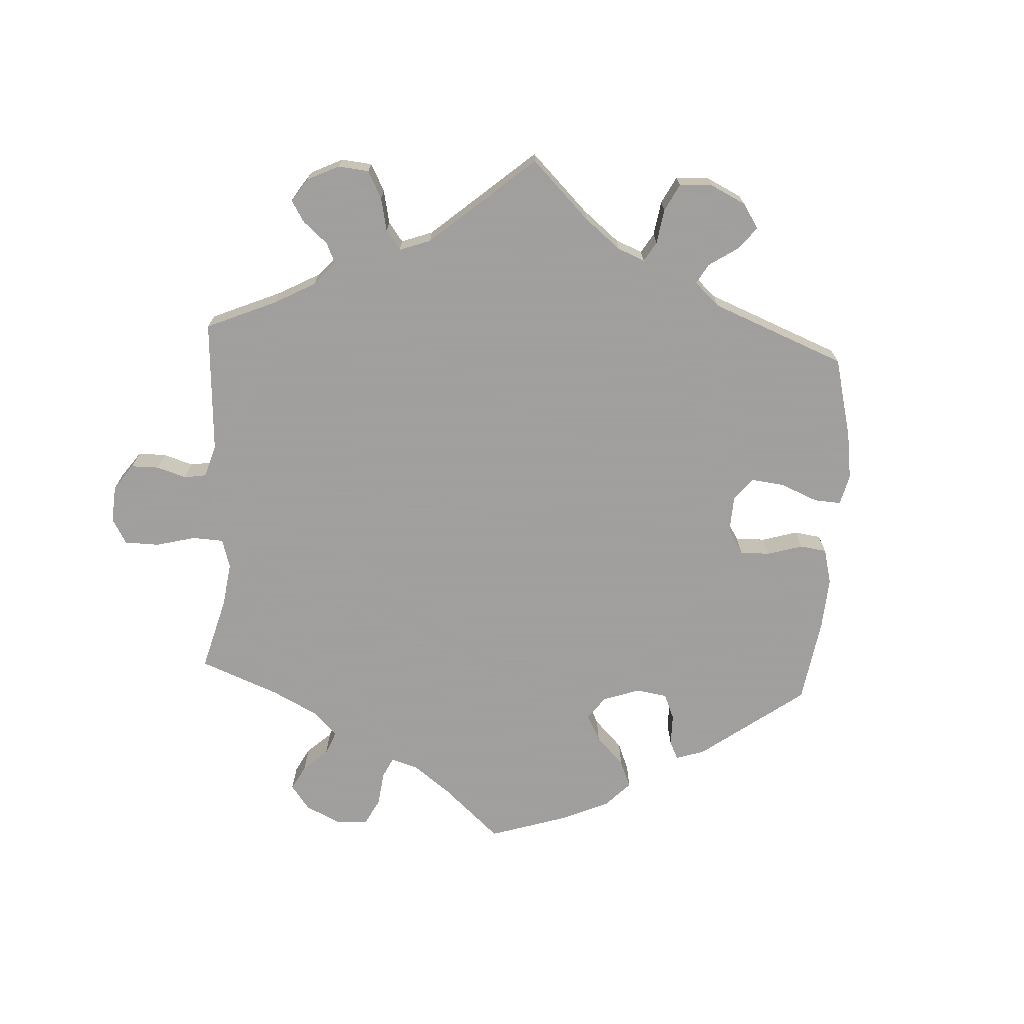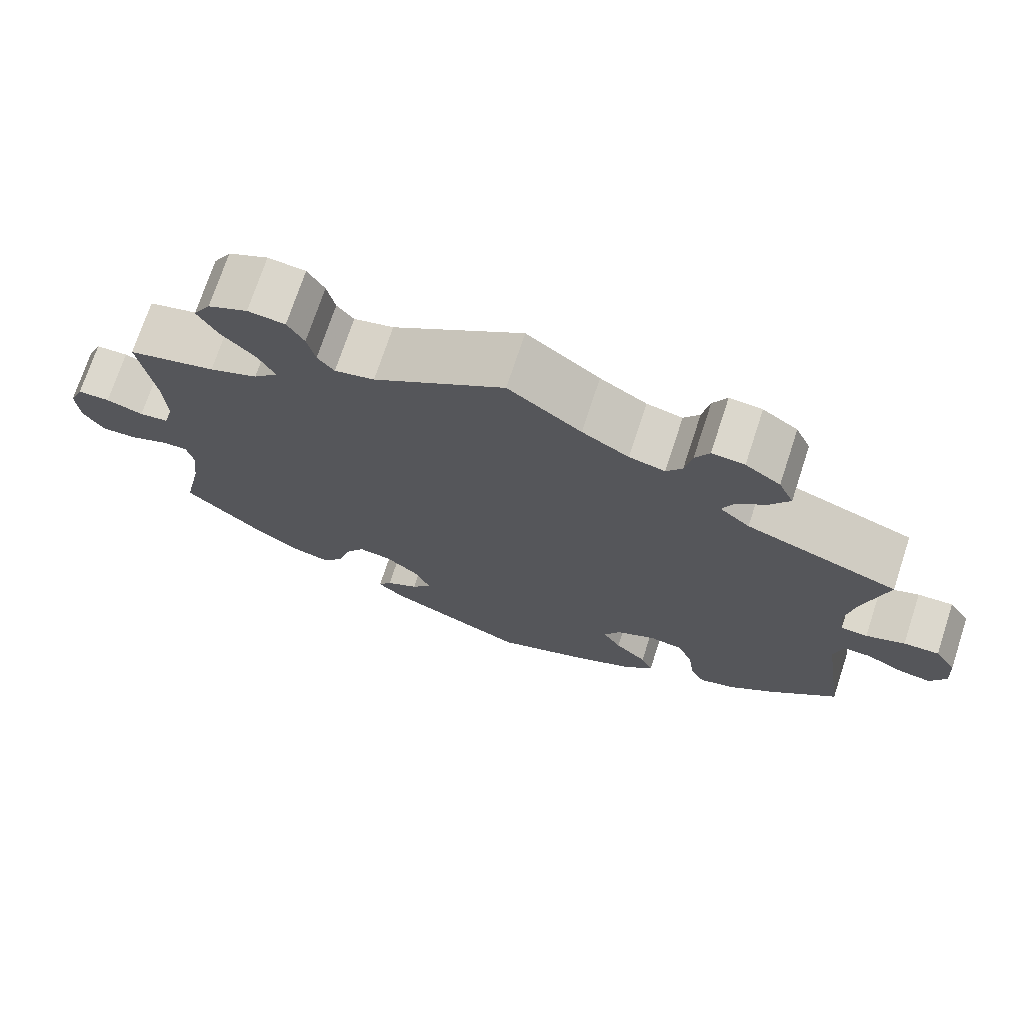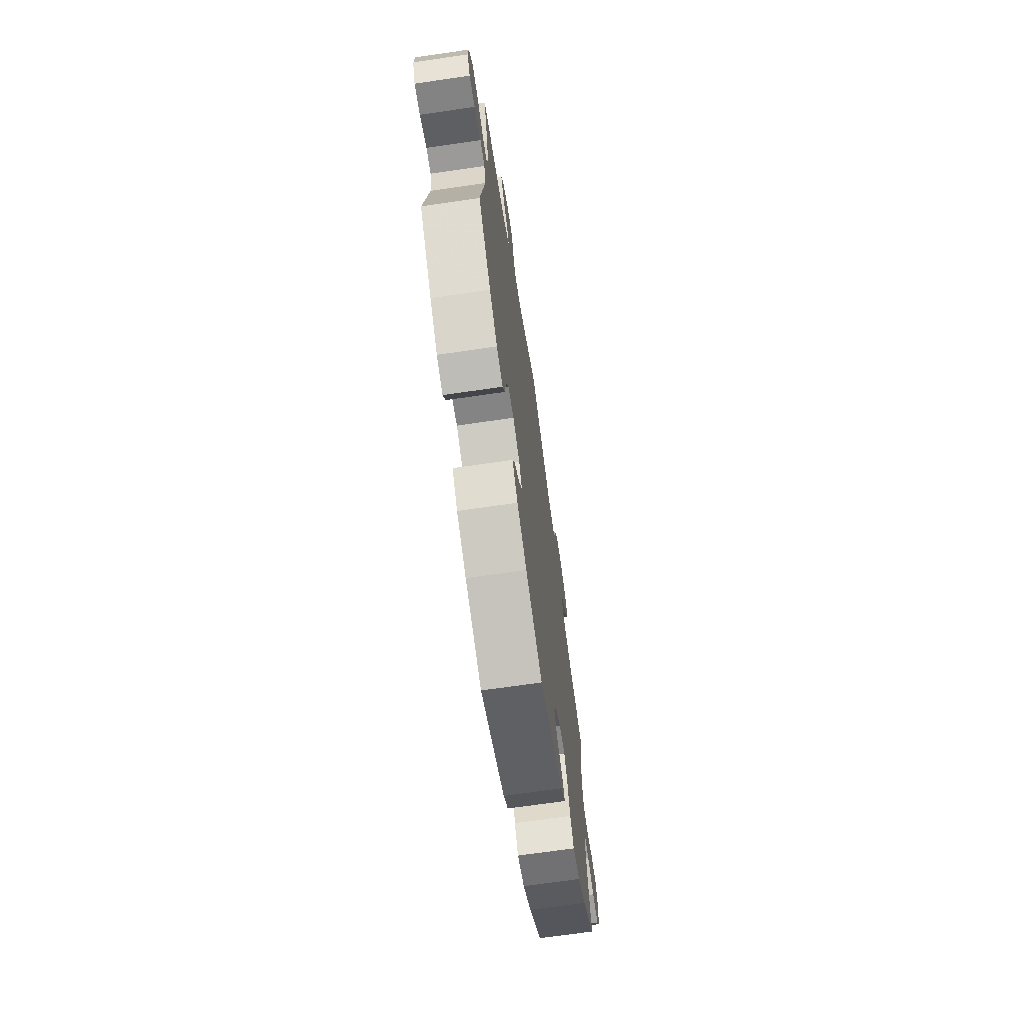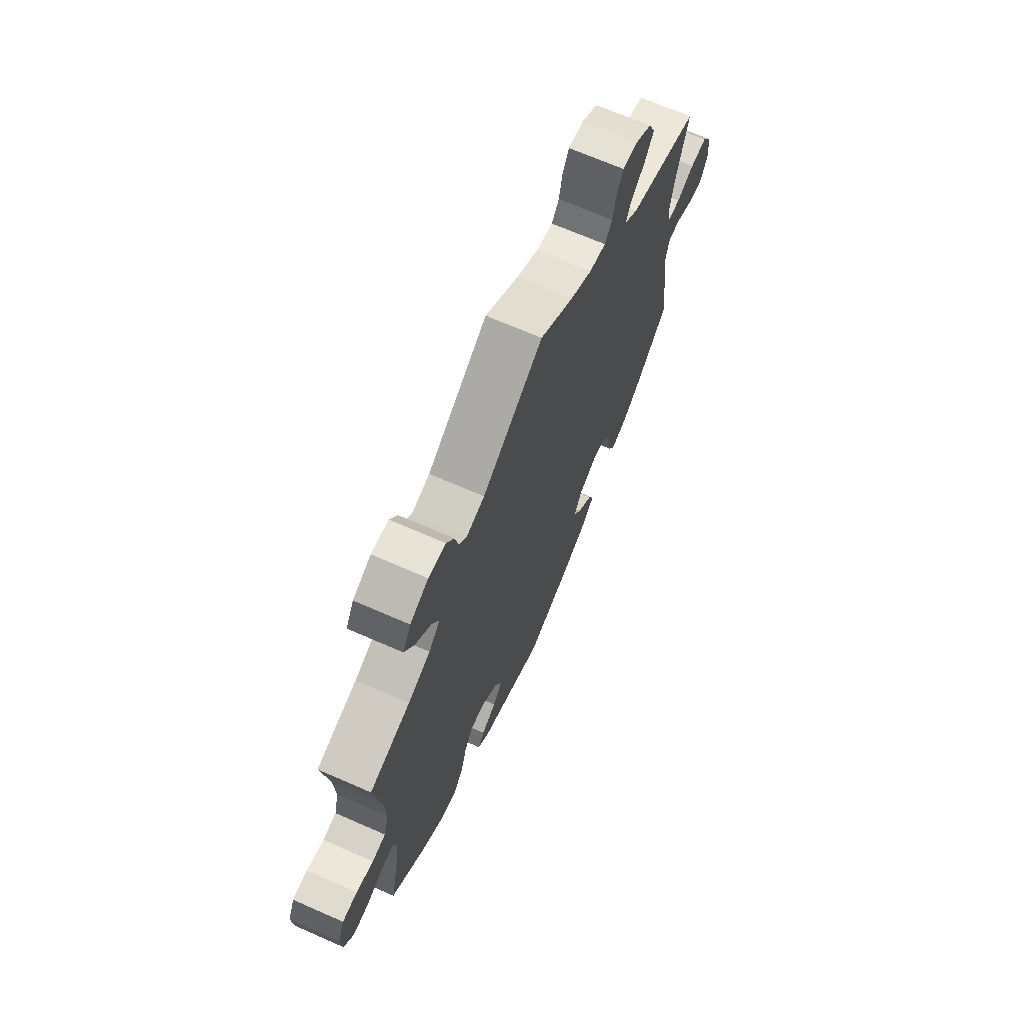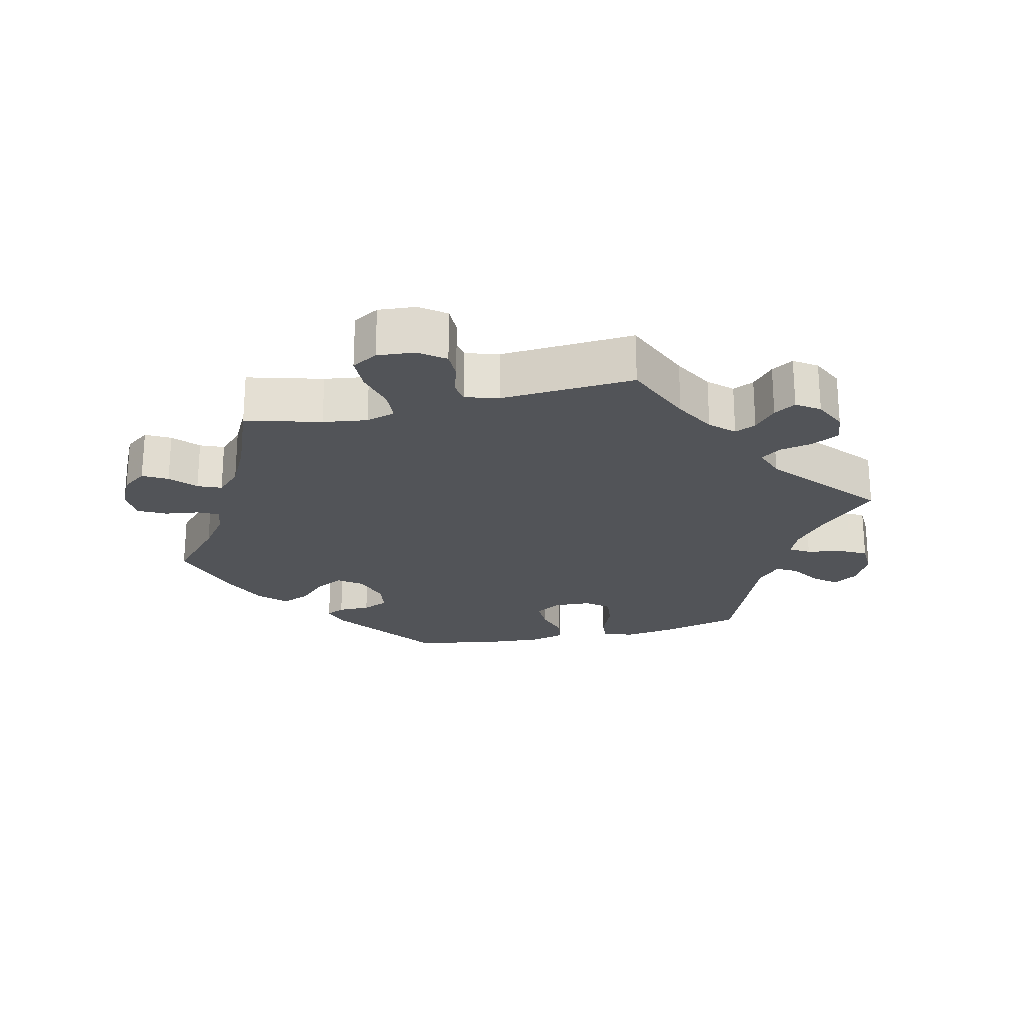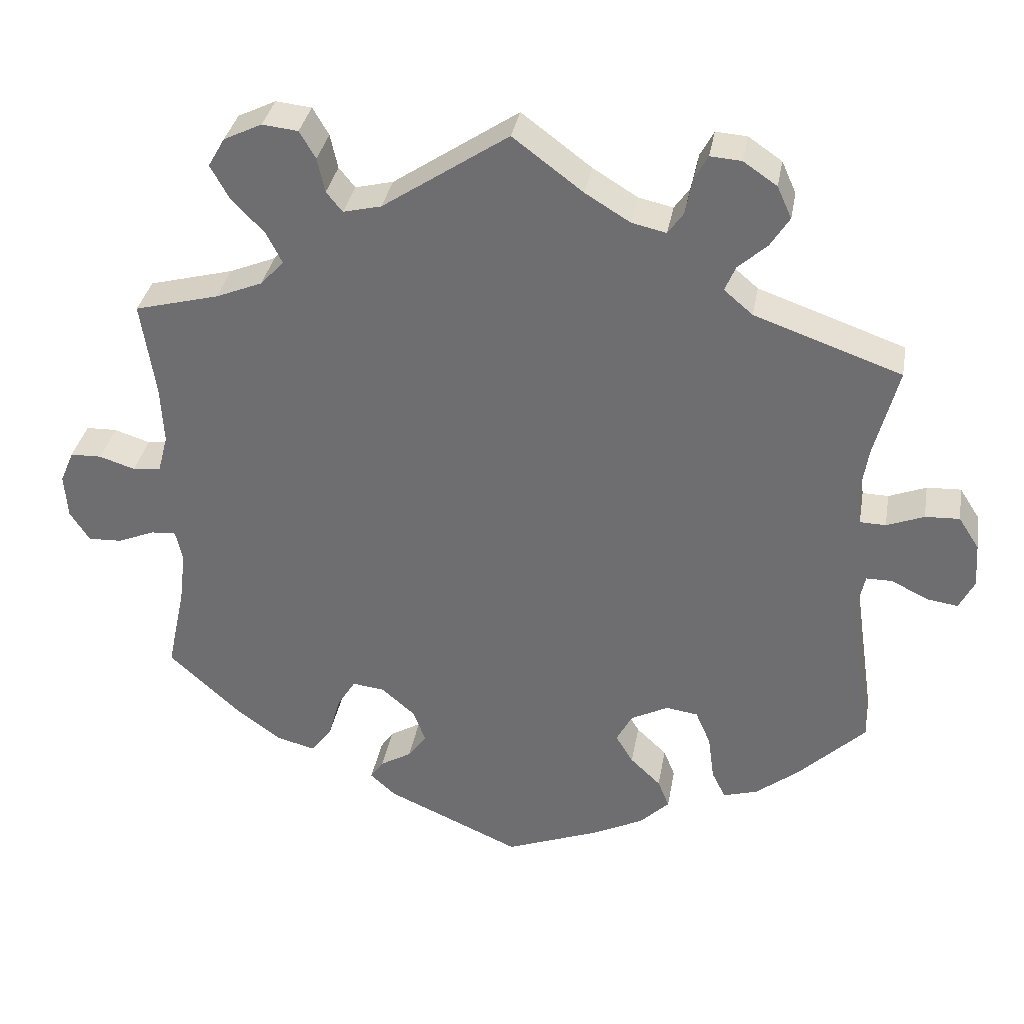
<metadata>
{"format":"obj","ext":"obj","renderer":"f3d","projection":"perspective","resolution":1024,"background":"white","views":[{"elev":-71.5,"azim":56.7,"up":"+Y"},{"elev":72.5,"azim":18.2,"up":"+Z"},{"elev":-69.3,"azim":98.3,"up":"+Z"},{"elev":68.9,"azim":-66.3,"up":"+Z"},{"elev":-23.0,"azim":-17.0,"up":"+Y"},{"elev":34.1,"azim":9.9,"up":"+Z"}]}
</metadata>
<code>
v -0.389 0.07 0.318
v -0.328 0.07 0.343
v -0.297 0.07 0.376
v -0.318 0.07 0.417
v -0.361 0.07 0.461
v -0.386 0.07 0.506
v -0.364 0.07 0.544
v -0.314 0.07 0.568
v -0.267 0.07 0.563
v -0.246 0.07 0.527
v -0.236 0.07 0.482
v -0.215 0.07 0.456
v -0.165 0.07 0.468
v 0 0.07 0.578
v 0.092 0.07 0.509
v 0.151 0.07 0.473
v 0.196 0.07 0.463
v 0.216 0.07 0.491
v 0.225 0.07 0.538
v 0.243 0.07 0.571
v 0.284 0.07 0.568
v 0.328 0.07 0.538
v 0.347 0.07 0.496
v 0.322 0.07 0.457
v 0.284 0.07 0.423
v 0.27 0.07 0.39
v 0.308 0.07 0.358
v 0.501 0.07 0.29
v 0.47 0.07 0.173
v 0.459 0.07 0.105
v 0.465 0.07 0.062
v 0.499 0.07 0.061
v 0.548 0.07 0.08
v 0.593 0.07 0.082
v 0.62 0.07 0.04
v 0.624 0.07 -0.018
v 0.604 0.07 -0.057
v 0.563 0.07 -0.051
v 0.515 0.07 -0.027
v 0.481 0.07 -0.027
v 0.47 0.07 -0.076
v 0.501 0.07 -0.288
v 0.412 0.07 -0.374
v 0.356 0.07 -0.418
v 0.311 0.07 -0.431
v 0.293 0.07 -0.395
v 0.285 0.07 -0.335
v 0.265 0.07 -0.289
v 0.223 0.07 -0.283
v 0.174 0.07 -0.308
v 0.153 0.07 -0.347
v 0.176 0.07 -0.385
v 0.216 0.07 -0.423
v 0.231 0.07 -0.46
v 0.192 0.07 -0.498
v 0.122 0.07 -0.532
v 0.001 0.07 -0.578
v -0.176 0.07 -0.5
v -0.209 0.07 -0.47
v -0.192 0.07 -0.445
v -0.151 0.07 -0.421
v -0.126 0.07 -0.388
v -0.143 0.07 -0.344
v -0.187 0.07 -0.306
v -0.229 0.07 -0.301
v -0.253 0.07 -0.339
v -0.269 0.07 -0.396
v -0.296 0.07 -0.431
v -0.347 0.07 -0.418
v -0.407 0.07 -0.374
v -0.5 0.07 -0.289
v -0.476 0.07 -0.176
v -0.468 0.07 -0.109
v -0.477 0.07 -0.068
v -0.51 0.07 -0.07
v -0.558 0.07 -0.09
v -0.603 0.07 -0.092
v -0.629 0.07 -0.052
v -0.633 0.07 0.006
v -0.615 0.07 0.048
v -0.574 0.07 0.049
v -0.527 0.07 0.034
v -0.49 0.07 0.039
v -0.477 0.07 0.088
v -0.481 0.07 0.164
v -0.5 0.07 0.289
v -0.389 0 0.318
v -0.328 0 0.343
v -0.297 0 0.376
v -0.318 0 0.417
v -0.361 0 0.461
v -0.386 0 0.506
v -0.364 0 0.544
v -0.314 0 0.568
v -0.267 0 0.563
v -0.246 0 0.527
v -0.236 0 0.482
v -0.215 0 0.456
v -0.165 0 0.468
v 0 0 0.578
v 0.092 0 0.509
v 0.151 0 0.473
v 0.196 0 0.463
v 0.216 0 0.491
v 0.225 0 0.538
v 0.243 0 0.571
v 0.284 0 0.568
v 0.328 0 0.538
v 0.347 0 0.496
v 0.322 0 0.457
v 0.284 0 0.423
v 0.27 0 0.39
v 0.308 0 0.358
v 0.501 0 0.29
v 0.47 0 0.173
v 0.459 0 0.105
v 0.465 0 0.062
v 0.499 0 0.061
v 0.548 0 0.08
v 0.593 0 0.082
v 0.62 0 0.04
v 0.624 0 -0.018
v 0.604 0 -0.057
v 0.563 0 -0.051
v 0.515 0 -0.027
v 0.481 0 -0.027
v 0.47 0 -0.076
v 0.501 0 -0.288
v 0.412 0 -0.374
v 0.356 0 -0.418
v 0.311 0 -0.431
v 0.293 0 -0.395
v 0.285 0 -0.335
v 0.265 0 -0.289
v 0.223 0 -0.283
v 0.174 0 -0.308
v 0.153 0 -0.347
v 0.176 0 -0.385
v 0.216 0 -0.423
v 0.231 0 -0.46
v 0.192 0 -0.498
v 0.122 0 -0.532
v 0.001 0 -0.578
v -0.176 0 -0.5
v -0.209 0 -0.47
v -0.192 0 -0.445
v -0.151 0 -0.421
v -0.126 0 -0.388
v -0.143 0 -0.344
v -0.187 0 -0.306
v -0.229 0 -0.301
v -0.253 0 -0.339
v -0.269 0 -0.396
v -0.296 0 -0.431
v -0.347 0 -0.418
v -0.407 0 -0.374
v -0.5 0 -0.289
v -0.476 0 -0.176
v -0.468 0 -0.109
v -0.477 0 -0.068
v -0.51 0 -0.07
v -0.558 0 -0.09
v -0.603 0 -0.092
v -0.629 0 -0.052
v -0.633 0 0.006
v -0.615 0 0.048
v -0.574 0 0.049
v -0.527 0 0.034
v -0.49 0 0.039
v -0.477 0 0.088
v -0.481 0 0.164
v -0.5 0 0.289
f 85 86 1
f 84 85 1 2
f 83 84 2 3
f 79 80 81 82
f 79 82 83
f 78 79 83
f 75 76 77 78
f 74 75 78 83
f 73 74 83 3
f 69 70 71 72
f 69 72 73 3
f 66 67 68 69
f 65 66 69 3
f 58 59 60 61
f 58 61 62
f 57 58 62
f 56 57 62 63
f 52 53 54 55
f 51 52 55 56
f 44 45 46 47
f 44 47 48
f 41 42 43 44
f 40 41 44 48
f 36 37 38 39
f 36 39 40
f 35 36 40
f 32 33 34 35
f 31 32 35 40
f 27 28 29
f 26 27 29 30
f 22 23 24 25
f 22 25 26
f 21 22 26
f 18 19 20 21
f 17 18 21 26
f 16 17 26 30
f 13 14 15
f 12 13 15 16
f 8 9 10 11
f 8 11 12
f 7 8 12
f 4 5 6 7
f 3 4 7 12
f 64 65 3 12
f 51 56 63 64
f 50 51 64 12
f 31 40 48 49
f 30 31 49 50
f 12 16 30 50
f 87 172 171
f 88 87 171 170
f 89 88 170 169
f 168 167 166 165
f 169 168 165
f 169 165 164
f 164 163 162 161
f 169 164 161 160
f 89 169 160 159
f 158 157 156 155
f 89 159 158 155
f 155 154 153 152
f 89 155 152 151
f 147 146 145 144
f 148 147 144
f 148 144 143
f 149 148 143 142
f 141 140 139 138
f 142 141 138 137
f 133 132 131 130
f 134 133 130
f 130 129 128 127
f 134 130 127 126
f 125 124 123 122
f 126 125 122
f 126 122 121
f 121 120 119 118
f 126 121 118 117
f 115 114 113
f 116 115 113 112
f 111 110 109 108
f 112 111 108
f 112 108 107
f 107 106 105 104
f 112 107 104 103
f 116 112 103 102
f 101 100 99
f 102 101 99 98
f 97 96 95 94
f 98 97 94
f 98 94 93
f 93 92 91 90
f 98 93 90 89
f 98 89 151 150
f 150 149 142 137
f 98 150 137 136
f 135 134 126 117
f 136 135 117 116
f 136 116 102 98
f 1 87 88 2
f 2 88 89 3
f 3 89 90 4
f 4 90 91 5
f 5 91 92 6
f 6 92 93 7
f 7 93 94 8
f 8 94 95 9
f 9 95 96 10
f 10 96 97 11
f 11 97 98 12
f 12 98 99 13
f 13 99 100 14
f 14 100 101 15
f 15 101 102 16
f 16 102 103 17
f 17 103 104 18
f 18 104 105 19
f 19 105 106 20
f 20 106 107 21
f 21 107 108 22
f 22 108 109 23
f 23 109 110 24
f 24 110 111 25
f 25 111 112 26
f 26 112 113 27
f 27 113 114 28
f 28 114 115 29
f 29 115 116 30
f 30 116 117 31
f 31 117 118 32
f 32 118 119 33
f 33 119 120 34
f 34 120 121 35
f 35 121 122 36
f 36 122 123 37
f 37 123 124 38
f 38 124 125 39
f 39 125 126 40
f 40 126 127 41
f 41 127 128 42
f 42 128 129 43
f 43 129 130 44
f 44 130 131 45
f 45 131 132 46
f 46 132 133 47
f 47 133 134 48
f 48 134 135 49
f 49 135 136 50
f 50 136 137 51
f 51 137 138 52
f 52 138 139 53
f 53 139 140 54
f 54 140 141 55
f 55 141 142 56
f 56 142 143 57
f 57 143 144 58
f 58 144 145 59
f 59 145 146 60
f 60 146 147 61
f 61 147 148 62
f 62 148 149 63
f 63 149 150 64
f 64 150 151 65
f 65 151 152 66
f 66 152 153 67
f 67 153 154 68
f 68 154 155 69
f 69 155 156 70
f 70 156 157 71
f 71 157 158 72
f 72 158 159 73
f 73 159 160 74
f 74 160 161 75
f 75 161 162 76
f 76 162 163 77
f 77 163 164 78
f 78 164 165 79
f 79 165 166 80
f 80 166 167 81
f 81 167 168 82
f 82 168 169 83
f 83 169 170 84
f 84 170 171 85
f 85 171 172 86
f 86 172 87 1

</code>
